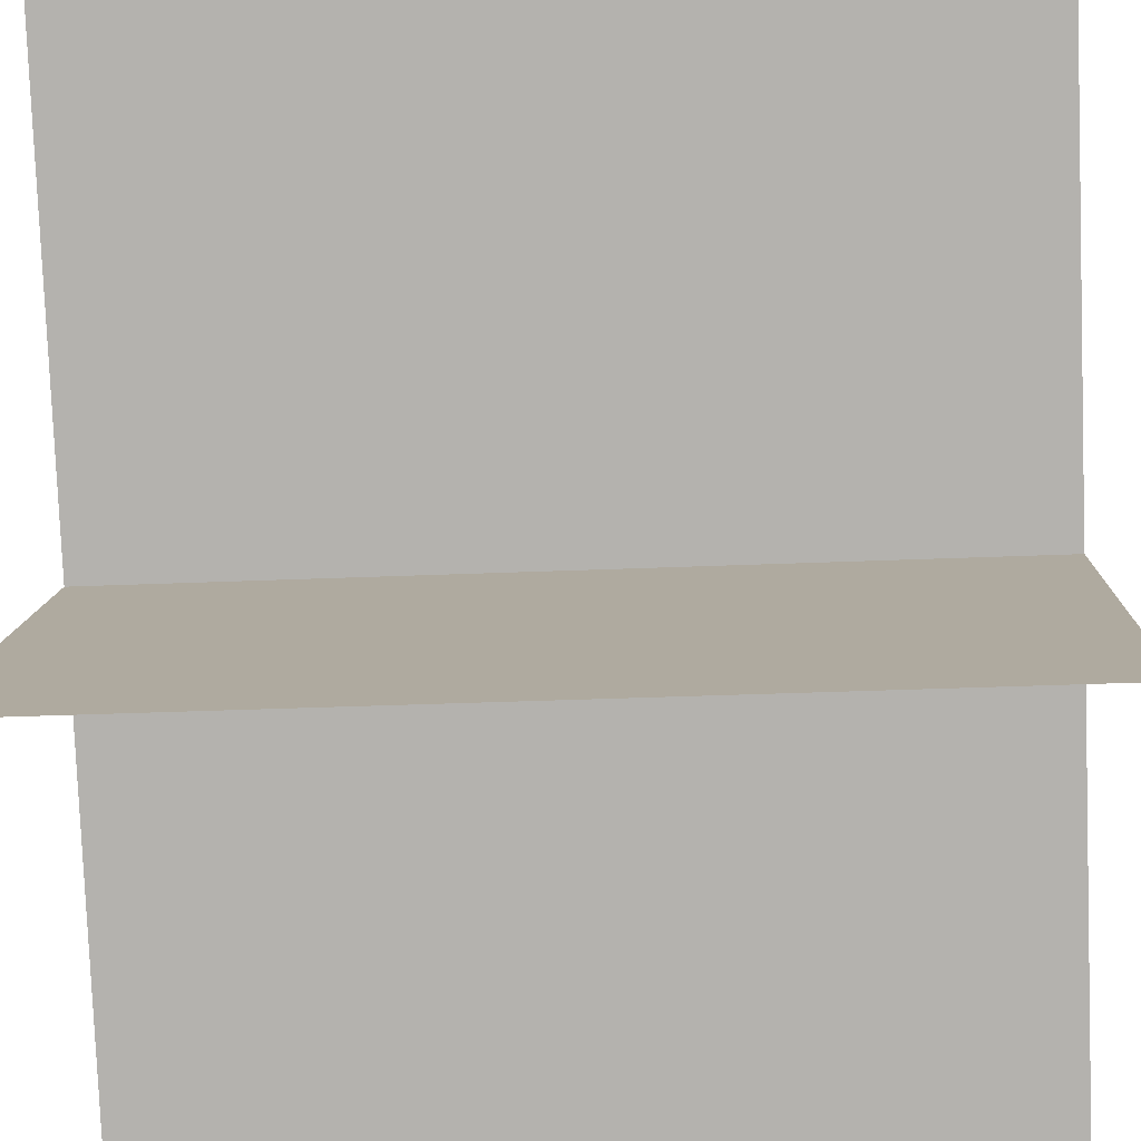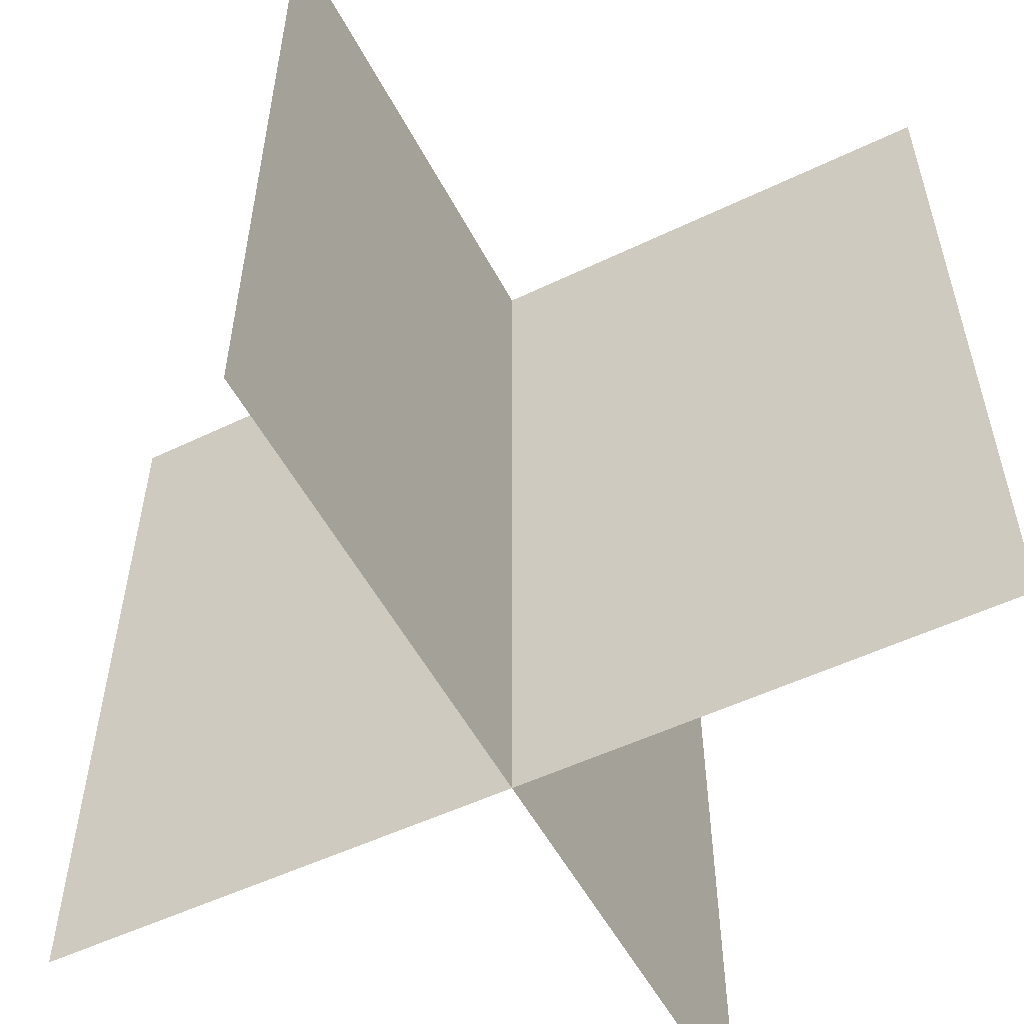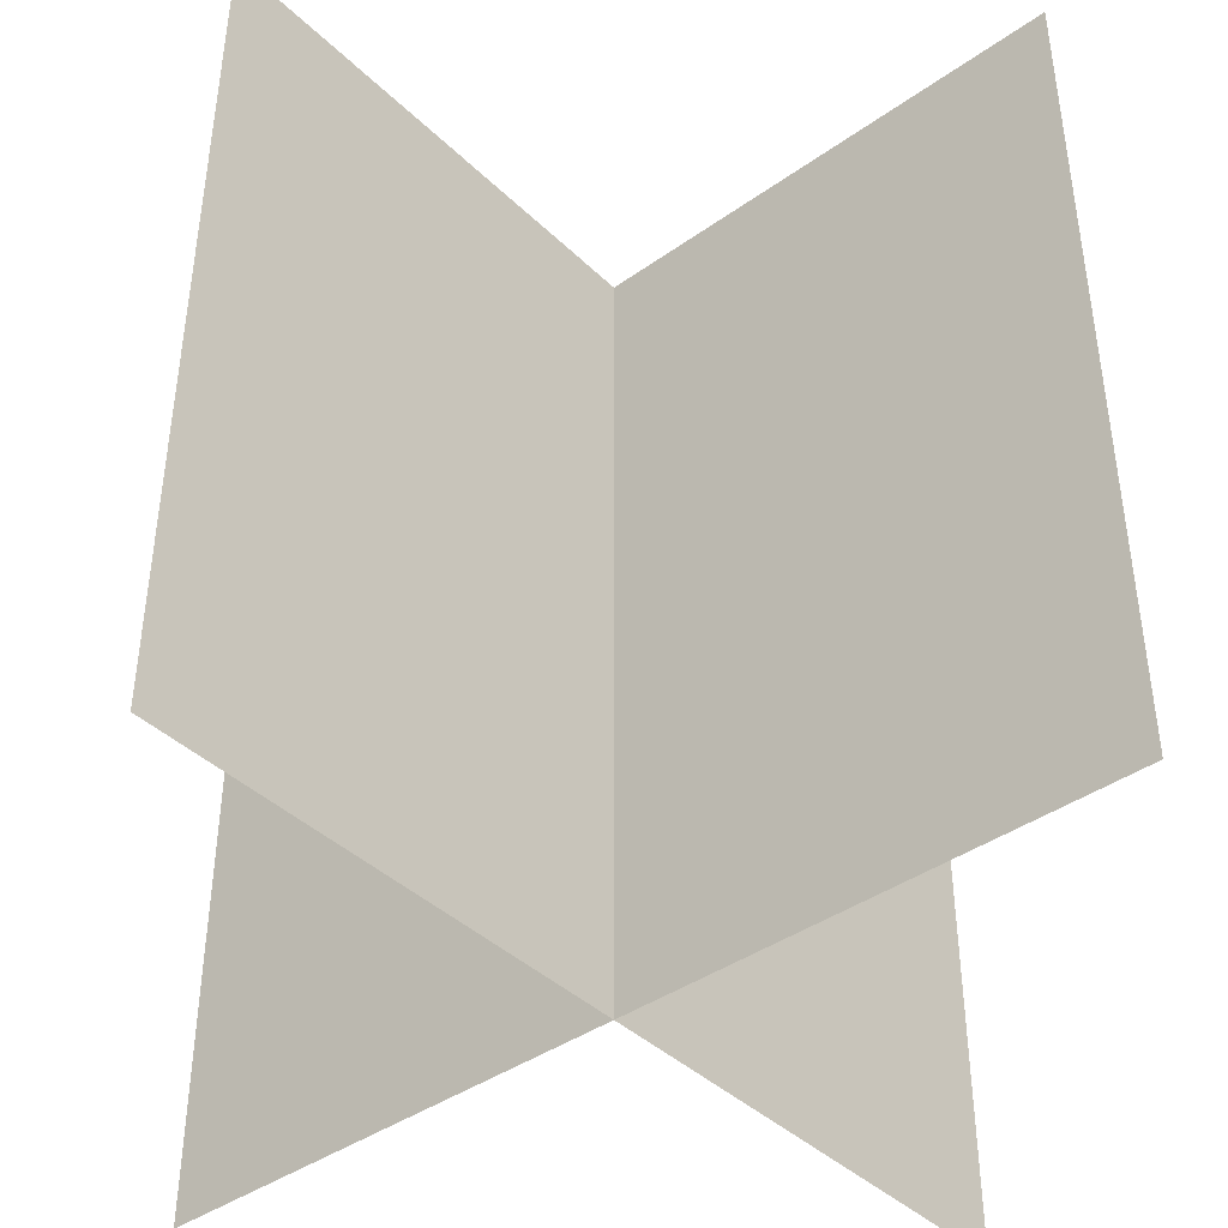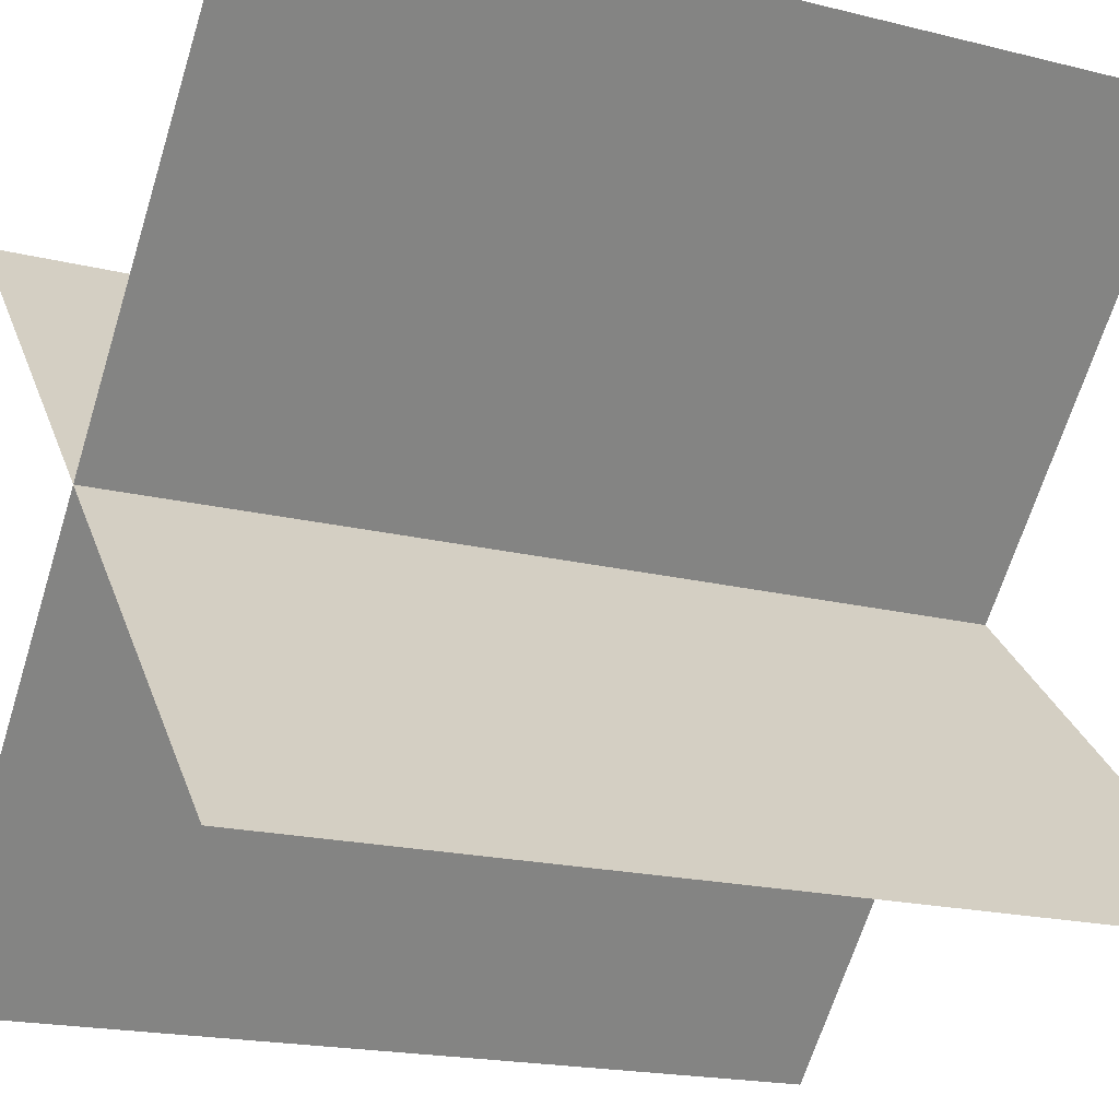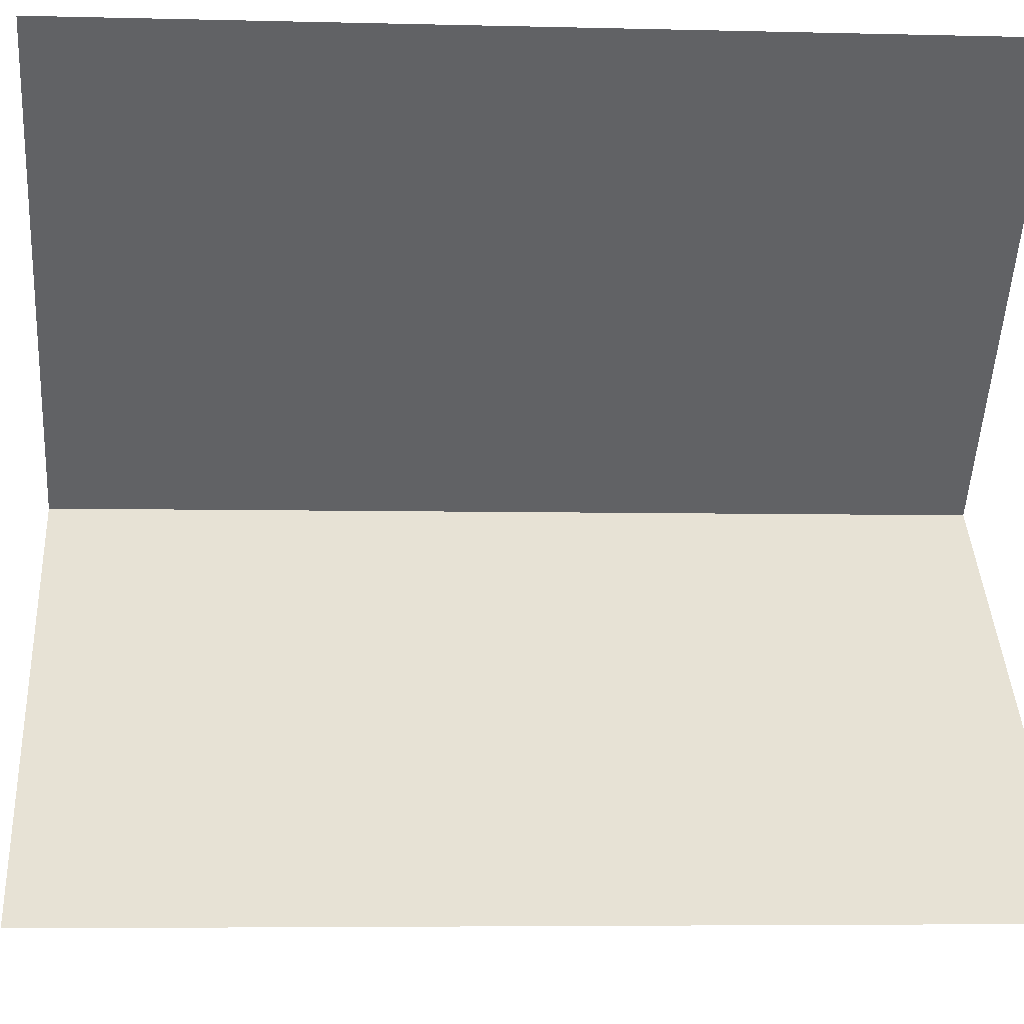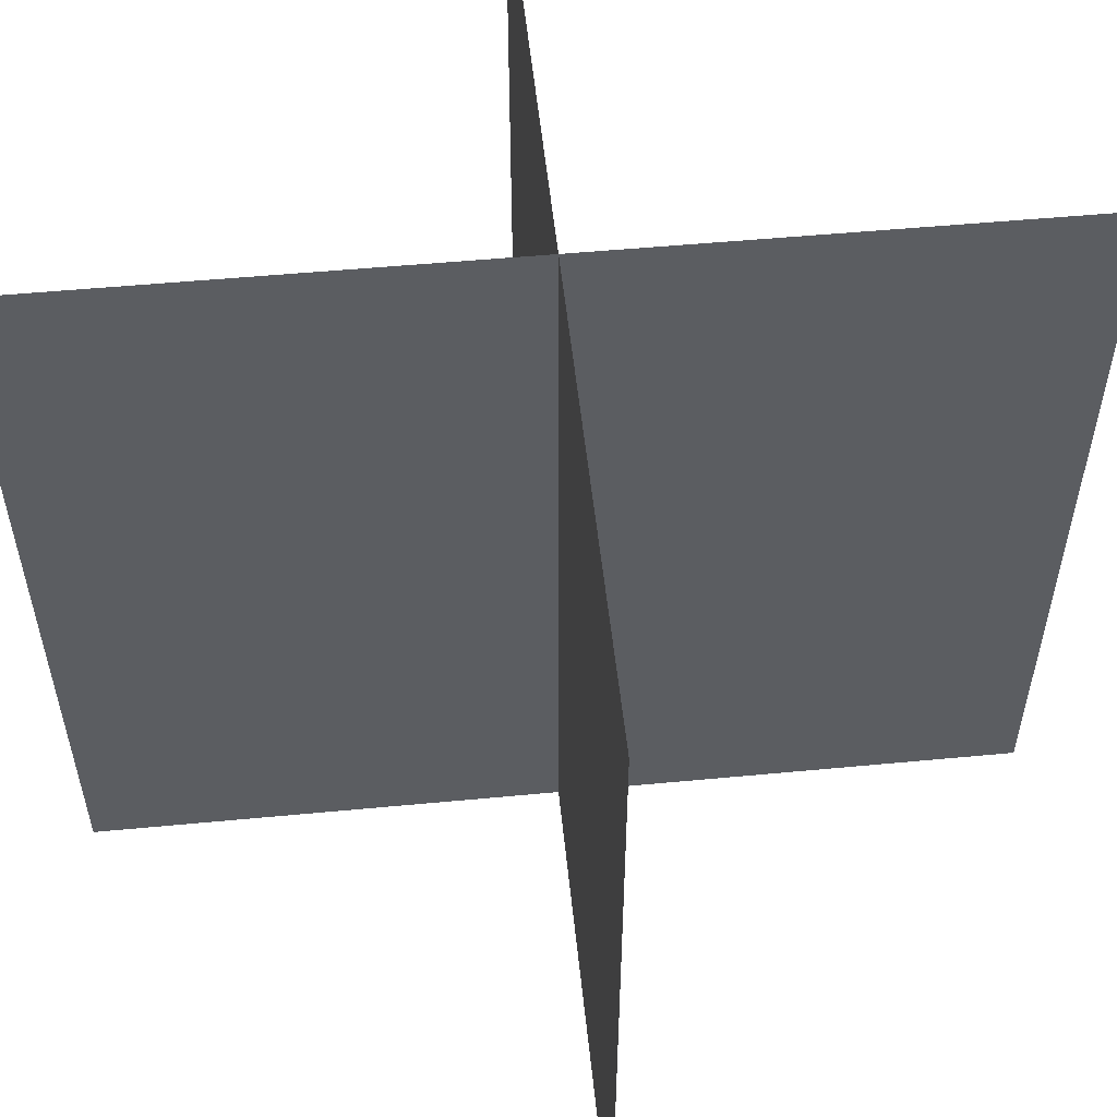
<metadata>
{"format":"obj","ext":"obj","renderer":"f3d","projection":"perspective","resolution":1024,"background":"white","views":[{"elev":-35.2,"azim":93.2,"up":"+Z"},{"elev":-53.2,"azim":72.2,"up":"+Y"},{"elev":-41.0,"azim":85.8,"up":"+Y"},{"elev":-19.3,"azim":-115.0,"up":"+Z"},{"elev":-5.4,"azim":85.5,"up":"+Z"},{"elev":52.7,"azim":39.2,"up":"+Y"}]}
</metadata>
<code>
o cube_0
v 0.6326 0.25 0.3674
v 0.6326 0.25 0.3674
v 0.6326 -0.0625 0.3674
v 0.6326 -0.0625 0.3674
v 0.3674 0.25 0.6326
v 0.3674 0.25 0.6326
v 0.3674 -0.0625 0.6326
v 0.3674 -0.0625 0.6326
f 4 7 5 2
f 3 4 2 1
f 8 3 1 6
f 7 8 6 5
f 6 1 2 5
f 7 4 3 8
o cube_1
v 0.3674 0.25 0.3674
v 0.3674 0.25 0.3674
v 0.3674 -0.0625 0.3674
v 0.3674 -0.0625 0.3674
v 0.6326 0.25 0.6326
v 0.6326 0.25 0.6326
v 0.6326 -0.0625 0.6326
v 0.6326 -0.0625 0.6326
f 12 15 13 10
f 11 12 10 9
f 16 11 9 14
f 15 16 14 13
f 14 9 10 13
f 15 12 11 16

</code>
